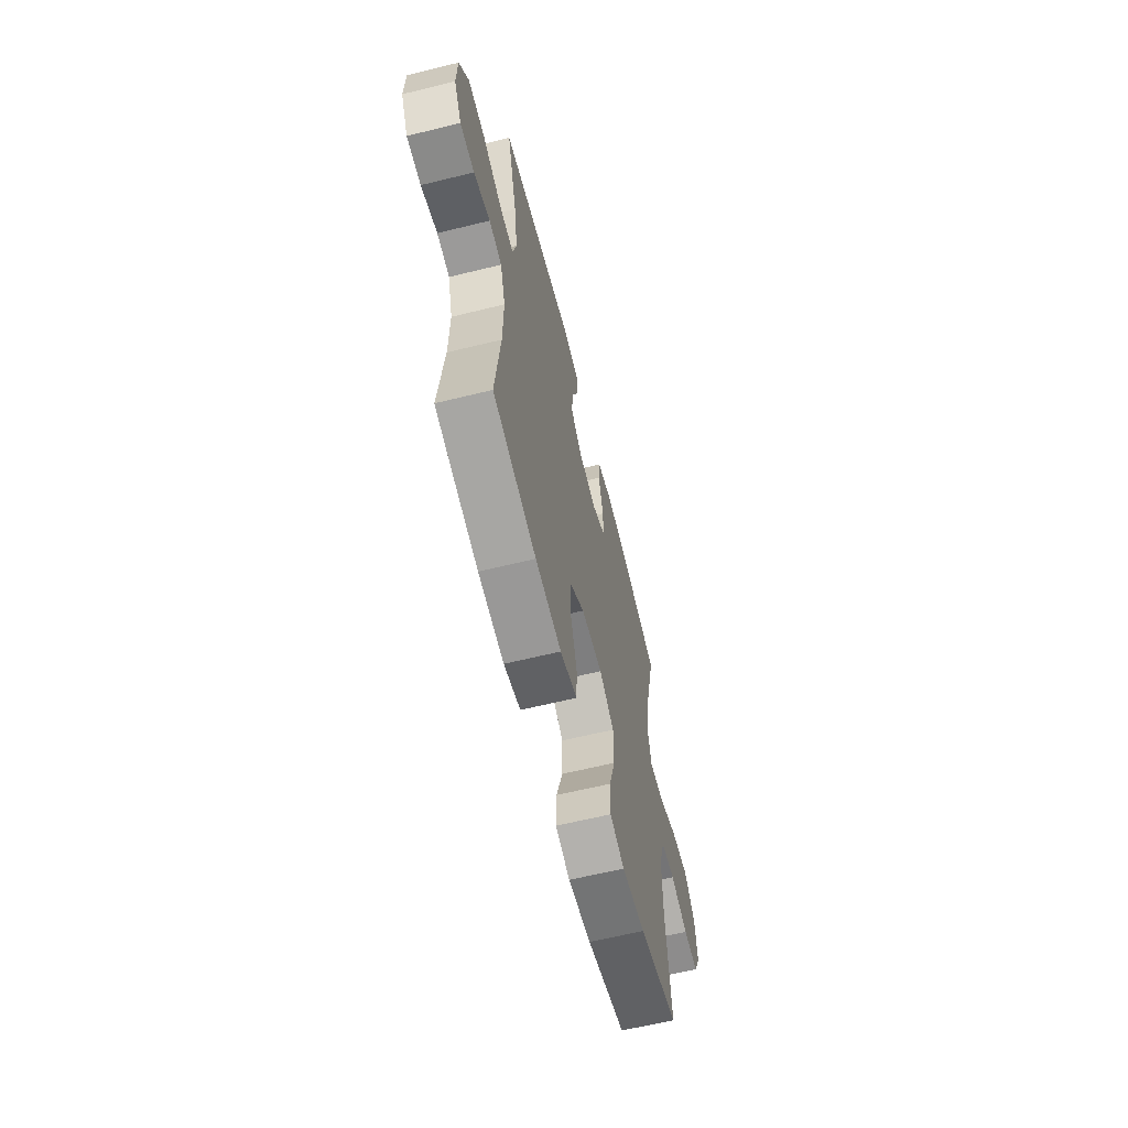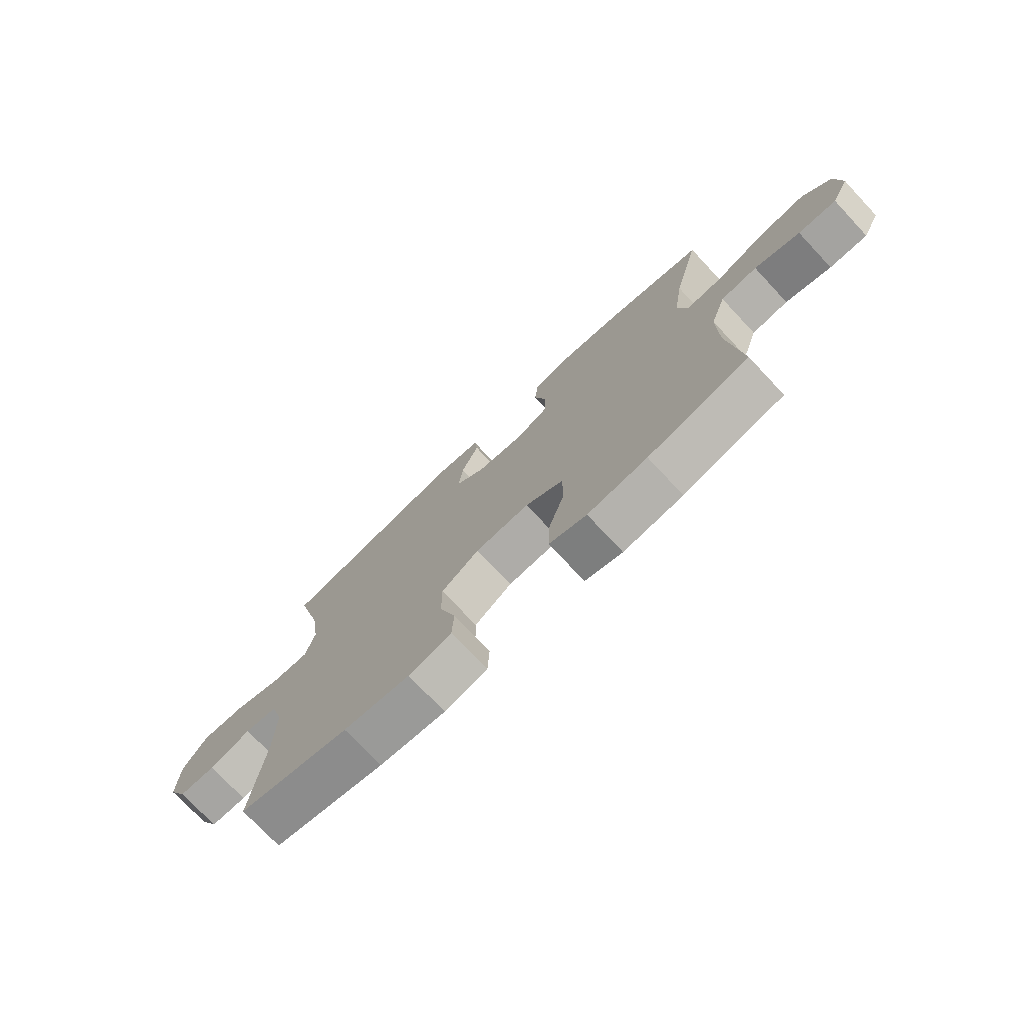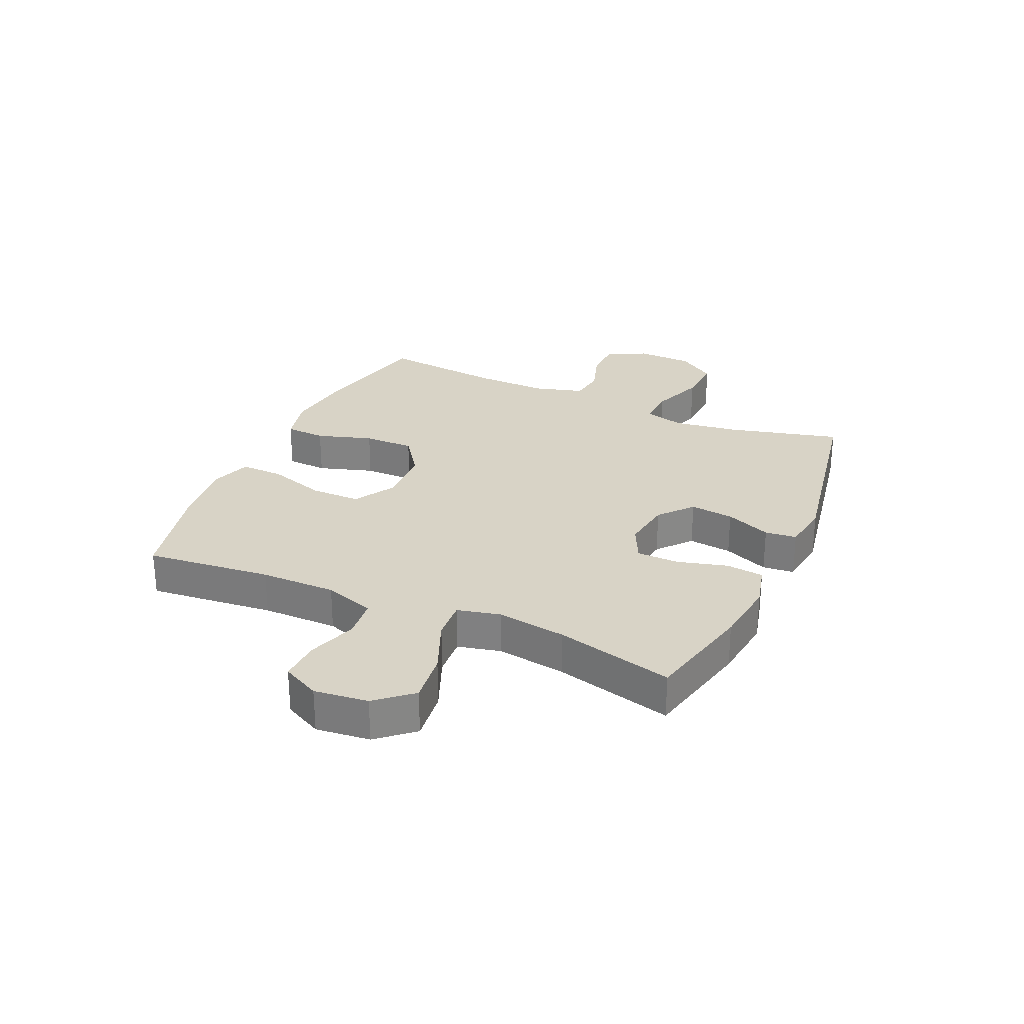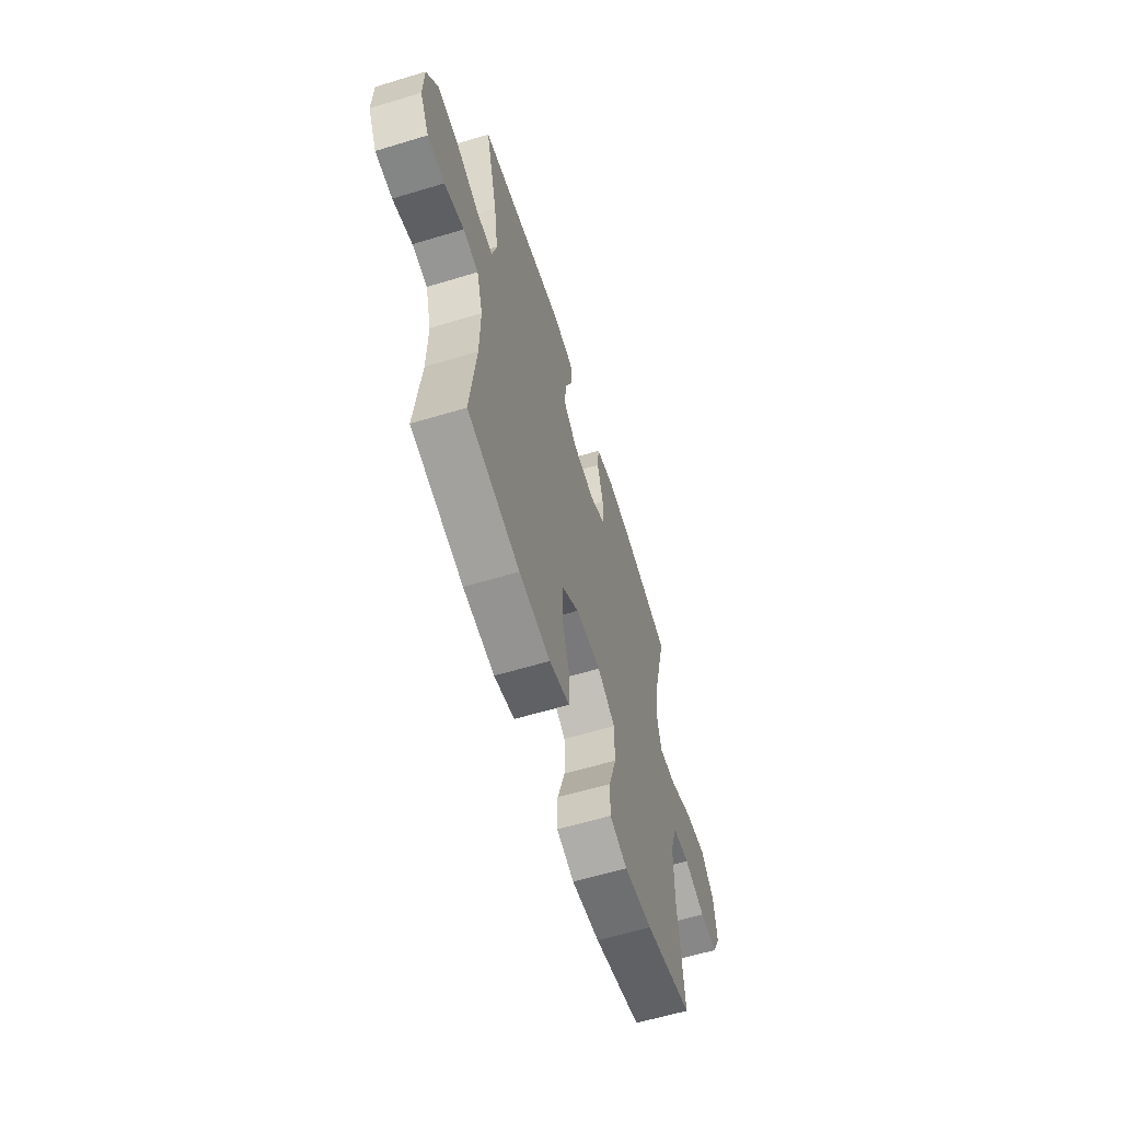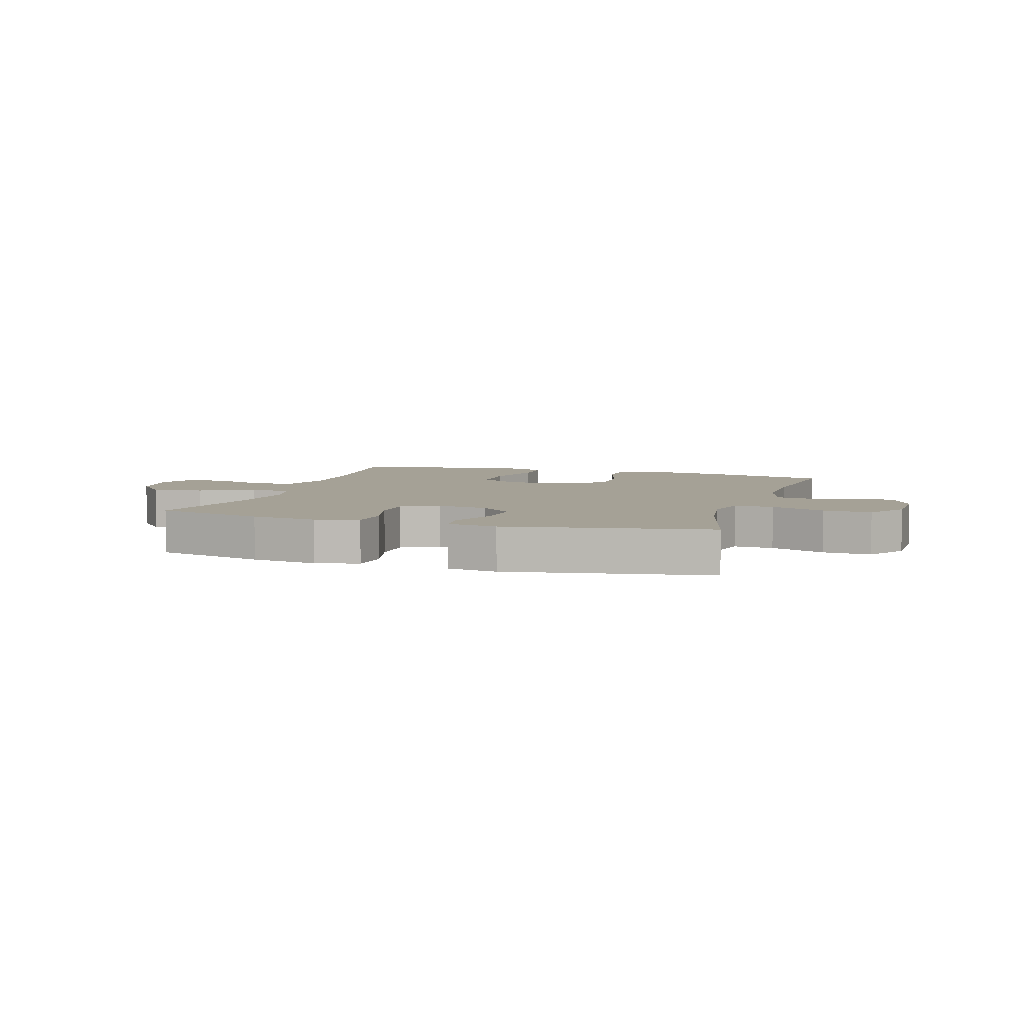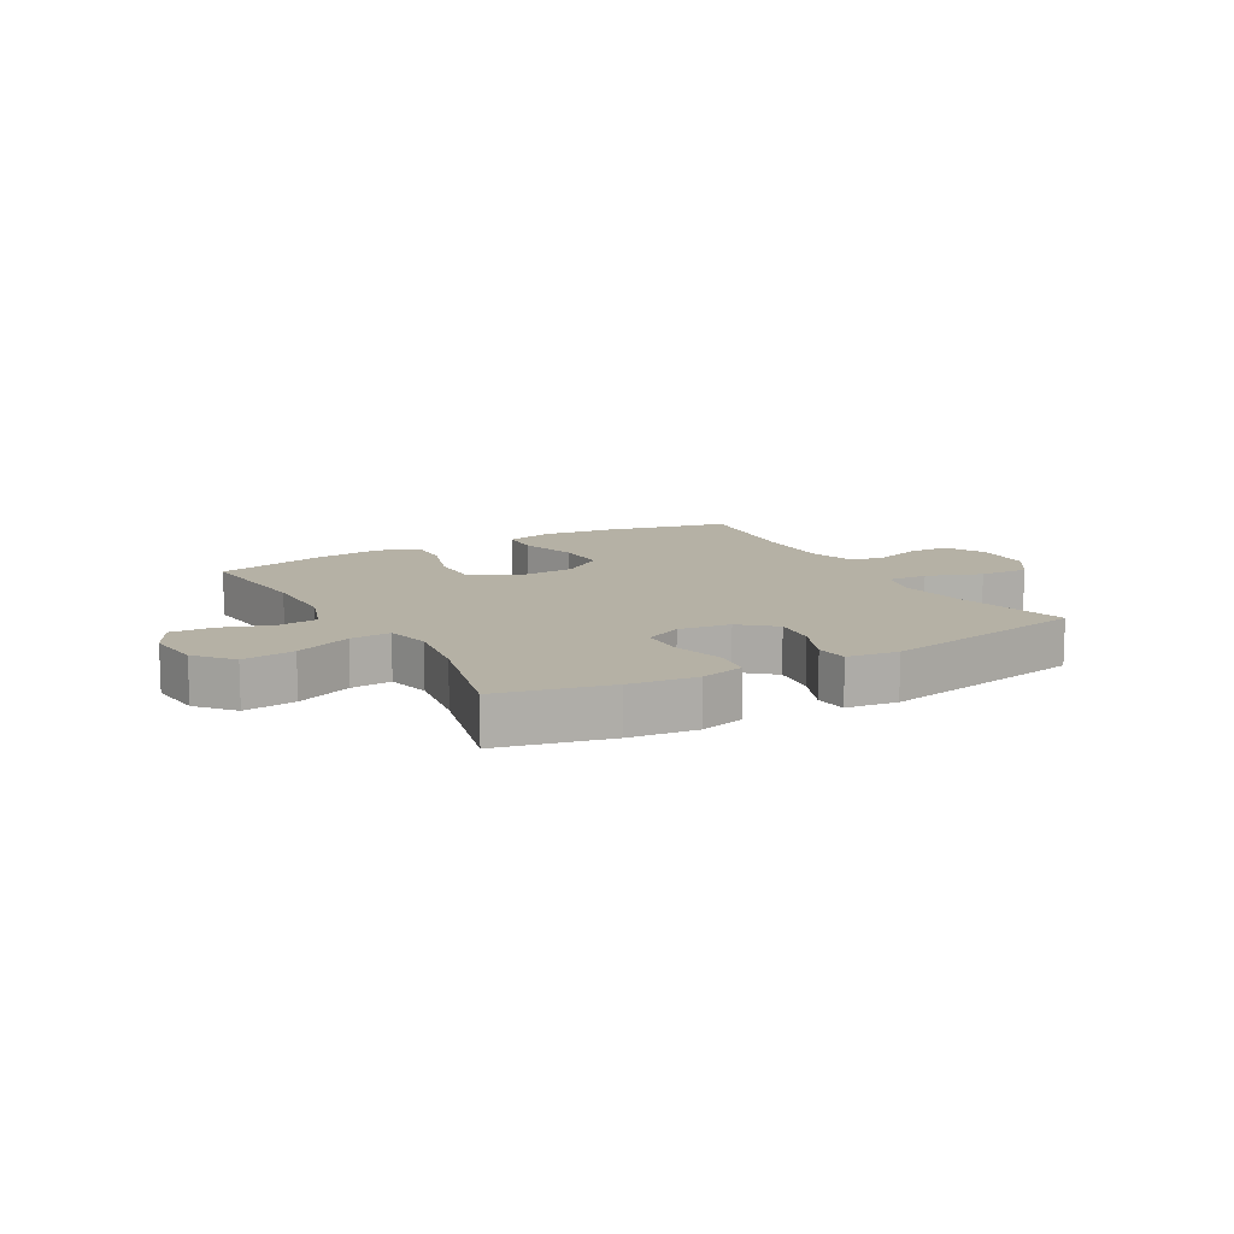
<metadata>
{"format":"obj","ext":"obj","renderer":"f3d","projection":"perspective","resolution":1024,"background":"white","views":[{"elev":-62.3,"azim":104.0,"up":"+Z"},{"elev":-74.7,"azim":-136.8,"up":"+Z"},{"elev":27.9,"azim":-65.8,"up":"+Y"},{"elev":-60.6,"azim":107.2,"up":"+Z"},{"elev":6.0,"azim":17.4,"up":"+Y"},{"elev":11.9,"azim":-29.3,"up":"+Y"}]}
</metadata>
<code>
o path642_path642.001
v 0.1385 0.0375 0.5618
v 0.04947 0.0375 0.5497
v 0.04354 0.0375 0.4934
v 0.07696 0.0375 0.4124
v 0.08591 0.0375 0.3347
v 0.02671 0.0375 0.2846
v -0.06386 0.0375 0.2721
v -0.1289 0.0375 0.3036
v -0.1304 0.0375 0.3785
v -0.1063 0.0375 0.4676
v -0.1134 0.0375 0.5351
v -0.1908 0.0375 0.5549
v -0.3077 0.0375 0.5408
v -0.5021 0.0375 0.4959
v -0.4495 0.0375 0.2867
v -0.4313 0.0375 0.1633
v -0.4495 0.0375 0.08676
v -0.5202 0.0375 0.09174
v -0.6185 0.0375 0.1327
v -0.7096 0.0375 0.1439
v -0.7641 0.0375 0.08128
v -0.7751 0.0375 -0.01459
v -0.7414 0.0375 -0.08164
v -0.6673 0.0375 -0.07888
v -0.5791 0.0375 -0.04941
v -0.5084 0.0375 -0.05735
v -0.4785 0.0375 -0.1468
v -0.4789 0.0375 -0.2817
v -0.5021 0.0375 -0.506
v -0.3069 0.0375 -0.5529
v -0.1912 0.0375 -0.5663
v -0.1185 0.0375 -0.5422
v -0.1202 0.0375 -0.465
v -0.1524 0.0375 -0.3627
v -0.1525 0.0375 -0.2739
v -0.07859 0.0375 -0.2301
v 0.02678 0.0375 -0.2356
v 0.1001 0.0375 -0.2876
v 0.09931 0.0375 -0.3779
v 0.06812 0.0375 -0.4768
v 0.0717 0.0375 -0.5492
v 0.1552 0.0375 -0.5699
v 0.284 0.0375 -0.5545
v 0.4996 0.0375 -0.506
v 0.4759 0.0375 -0.2891
v 0.4737 0.0375 -0.1585
v 0.499 0.0375 -0.07169
v 0.5621 0.0375 -0.06316
v 0.6429 0.0375 -0.08962
v 0.7136 0.0375 -0.08828
v 0.7509 0.0375 -0.01703
v 0.7479 0.0375 0.08341
v 0.7016 0.0375 0.1516
v 0.6159 0.0375 0.1469
v 0.5201 0.0375 0.1115
v 0.4501 0.0375 0.1084
v 0.4314 0.0375 0.1814
v 0.4487 0.0375 0.2982
v 0.4996 0.0375 0.4959
v 0.1385 -0.0375 0.5618
v 0.04947 -0.0375 0.5497
v 0.04354 -0.0375 0.4934
v 0.07696 -0.0375 0.4124
v 0.08591 -0.0375 0.3347
v 0.02671 -0.0375 0.2846
v -0.06386 -0.0375 0.2721
v -0.1289 -0.0375 0.3036
v -0.1304 -0.0375 0.3785
v -0.1063 -0.0375 0.4676
v -0.1134 -0.0375 0.5351
v -0.1908 -0.0375 0.5549
v -0.3077 -0.0375 0.5408
v -0.5021 -0.0375 0.4959
v -0.4495 -0.0375 0.2867
v -0.4313 -0.0375 0.1633
v -0.4495 -0.0375 0.08676
v -0.5202 -0.0375 0.09174
v -0.6185 -0.0375 0.1327
v -0.7096 -0.0375 0.1439
v -0.7641 -0.0375 0.08128
v -0.7751 -0.0375 -0.01459
v -0.7414 -0.0375 -0.08164
v -0.6673 -0.0375 -0.07888
v -0.5791 -0.0375 -0.04941
v -0.5084 -0.0375 -0.05735
v -0.4785 -0.0375 -0.1468
v -0.4789 -0.0375 -0.2817
v -0.5021 -0.0375 -0.506
v -0.3069 -0.0375 -0.5529
v -0.1912 -0.0375 -0.5663
v -0.1185 -0.0375 -0.5422
v -0.1202 -0.0375 -0.465
v -0.1524 -0.0375 -0.3627
v -0.1525 -0.0375 -0.2739
v -0.07859 -0.0375 -0.2301
v 0.02678 -0.0375 -0.2356
v 0.1001 -0.0375 -0.2876
v 0.09931 -0.0375 -0.3779
v 0.06812 -0.0375 -0.4768
v 0.0717 -0.0375 -0.5492
v 0.1552 -0.0375 -0.5699
v 0.284 -0.0375 -0.5545
v 0.4996 -0.0375 -0.506
v 0.4759 -0.0375 -0.2891
v 0.4737 -0.0375 -0.1585
v 0.499 -0.0375 -0.07169
v 0.5621 -0.0375 -0.06316
v 0.6429 -0.0375 -0.08962
v 0.7136 -0.0375 -0.08828
v 0.7509 -0.0375 -0.01703
v 0.7479 -0.0375 0.08341
v 0.7016 -0.0375 0.1516
v 0.6159 -0.0375 0.1469
v 0.5201 -0.0375 0.1115
v 0.4501 -0.0375 0.1084
v 0.4314 -0.0375 0.1814
v 0.4487 -0.0375 0.2982
v 0.4996 -0.0375 0.4959
v -0.7641 0.0375 0.08128
v -0.7751 0.0375 -0.01459
v -0.7414 0.0375 -0.08164
v -0.7414 0.0375 -0.08164
v -0.7096 0.0375 0.1439
v -0.6673 0.0375 -0.07888
v -0.6185 0.0375 0.1327
v -0.5791 0.0375 -0.04941
v -0.5202 0.0375 0.09174
v -0.5084 0.0375 -0.05735
v -0.5084 0.0375 -0.05735
v -0.4495 0.0375 0.08676
v -0.4495 0.0375 0.08676
v -0.4785 0.0375 -0.1468
v -0.4789 0.0375 -0.2817
v -0.5021 0.0375 -0.506
v -0.5021 0.0375 -0.506
v -0.5021 0.0375 0.4959
v -0.5021 0.0375 0.4959
v -0.4495 0.0375 0.2867
v -0.4313 0.0375 0.1633
v -0.3077 0.0375 0.5408
v -0.3069 0.0375 -0.5529
v -0.1908 0.0375 0.5549
v -0.1912 0.0375 -0.5663
v -0.1185 0.0375 -0.5422
v -0.1185 0.0375 -0.5422
v -0.1134 0.0375 0.5351
v -0.1134 0.0375 0.5351
v -0.1524 0.0375 -0.3627
v -0.1525 0.0375 -0.2739
v -0.1289 0.0375 0.3036
v -0.1289 0.0375 0.3036
v -0.1304 0.0375 0.3785
v -0.07859 0.0375 -0.2301
v -0.1202 0.0375 -0.465
v -0.1063 0.0375 0.4676
v -0.06386 0.0375 0.2721
v 0.02678 0.0375 -0.2356
v 0.02671 0.0375 0.2846
v 0.08591 0.0375 0.3347
v 0.1001 0.0375 -0.2876
v 0.04947 0.0375 0.5497
v 0.04947 0.0375 0.5497
v 0.04354 0.0375 0.4934
v 0.07696 0.0375 0.4124
v 0.1385 0.0375 0.5618
v 0.09931 0.0375 -0.3779
v 0.06812 0.0375 -0.4768
v 0.0717 0.0375 -0.5492
v 0.0717 0.0375 -0.5492
v 0.1552 0.0375 -0.5699
v 0.284 0.0375 -0.5545
v 0.4314 0.0375 0.1814
v 0.4487 0.0375 0.2982
v 0.4501 0.0375 0.1084
v 0.4501 0.0375 0.1084
v 0.5201 0.0375 0.1115
v 0.4996 0.0375 0.4959
v 0.4996 0.0375 0.4959
v 0.4737 0.0375 -0.1585
v 0.499 0.0375 -0.07169
v 0.499 0.0375 -0.07169
v 0.4759 0.0375 -0.2891
v 0.4996 0.0375 -0.506
v 0.4996 0.0375 -0.506
v 0.5621 0.0375 -0.06316
v 0.6159 0.0375 0.1469
v 0.6429 0.0375 -0.08962
v 0.7016 0.0375 0.1516
v 0.7136 0.0375 -0.08828
v 0.7136 0.0375 -0.08828
v 0.7479 0.0375 0.08341
v 0.7509 0.0375 -0.01703
v -0.7641 -0.0375 0.08128
v -0.7751 -0.0375 -0.01459
v -0.7414 -0.0375 -0.08164
v -0.7414 -0.0375 -0.08164
v -0.7096 -0.0375 0.1439
v -0.6673 -0.0375 -0.07888
v -0.6185 -0.0375 0.1327
v -0.5791 -0.0375 -0.04941
v -0.5202 -0.0375 0.09174
v -0.5084 -0.0375 -0.05735
v -0.5084 -0.0375 -0.05735
v -0.4495 -0.0375 0.08676
v -0.4495 -0.0375 0.08676
v -0.4785 -0.0375 -0.1468
v -0.4789 -0.0375 -0.2817
v -0.5021 -0.0375 -0.506
v -0.5021 -0.0375 -0.506
v -0.5021 -0.0375 0.4959
v -0.5021 -0.0375 0.4959
v -0.4495 -0.0375 0.2867
v -0.4313 -0.0375 0.1633
v -0.3077 -0.0375 0.5408
v -0.3069 -0.0375 -0.5529
v -0.1908 -0.0375 0.5549
v -0.1912 -0.0375 -0.5663
v -0.1185 -0.0375 -0.5422
v -0.1185 -0.0375 -0.5422
v -0.1134 -0.0375 0.5351
v -0.1134 -0.0375 0.5351
v -0.1524 -0.0375 -0.3627
v -0.1525 -0.0375 -0.2739
v -0.1289 -0.0375 0.3036
v -0.1289 -0.0375 0.3036
v -0.1304 -0.0375 0.3785
v -0.07859 -0.0375 -0.2301
v -0.1202 -0.0375 -0.465
v -0.1063 -0.0375 0.4676
v -0.06386 -0.0375 0.2721
v 0.02678 -0.0375 -0.2356
v 0.02671 -0.0375 0.2846
v 0.08591 -0.0375 0.3347
v 0.1001 -0.0375 -0.2876
v 0.04947 -0.0375 0.5497
v 0.04947 -0.0375 0.5497
v 0.04354 -0.0375 0.4934
v 0.07696 -0.0375 0.4124
v 0.1385 -0.0375 0.5618
v 0.09931 -0.0375 -0.3779
v 0.06812 -0.0375 -0.4768
v 0.0717 -0.0375 -0.5492
v 0.0717 -0.0375 -0.5492
v 0.1552 -0.0375 -0.5699
v 0.284 -0.0375 -0.5545
v 0.4314 -0.0375 0.1814
v 0.4487 -0.0375 0.2982
v 0.4501 -0.0375 0.1084
v 0.4501 -0.0375 0.1084
v 0.5201 -0.0375 0.1115
v 0.4996 -0.0375 0.4959
v 0.4996 -0.0375 0.4959
v 0.4737 -0.0375 -0.1585
v 0.499 -0.0375 -0.07169
v 0.499 -0.0375 -0.07169
v 0.4759 -0.0375 -0.2891
v 0.4996 -0.0375 -0.506
v 0.4996 -0.0375 -0.506
v 0.5621 -0.0375 -0.06316
v 0.6159 -0.0375 0.1469
v 0.6429 -0.0375 -0.08962
v 0.7016 -0.0375 0.1516
v 0.7136 -0.0375 -0.08828
v 0.7136 -0.0375 -0.08828
v 0.7479 -0.0375 0.08341
v 0.7509 -0.0375 -0.01703
f 223 207 222
f 223 204 206
f 198 193 194
f 247 233 246
f 227 204 223
f 215 222 207
f 244 241 242
f 238 233 247
f 261 260 259
f 262 260 265
f 202 201 200
f 204 202 206
f 210 212 214
f 237 239 235
f 193 199 197
f 230 204 227
f 228 215 217
f 238 239 237
f 207 223 206
f 233 232 246
f 248 234 253
f 230 231 232
f 199 200 201
f 260 261 265
f 224 204 230
f 250 259 260
f 230 227 231
f 234 240 256
f 213 224 212
f 248 254 250
f 228 217 218
f 199 193 198
f 239 247 251
f 248 253 254
f 201 202 204
f 239 238 247
f 229 216 226
f 212 226 214
f 240 241 244
f 259 250 254
f 215 207 208
f 246 232 248
f 200 199 198
f 220 216 229
f 222 215 228
f 226 212 224
f 263 266 261
f 224 213 204
f 266 265 261
f 248 231 234
f 198 194 195
f 253 234 256
f 256 245 257
f 216 214 226
f 245 240 244
f 256 240 245
f 248 232 231
f 21 22 81 80
f 22 122 196 81
f 20 21 80 79
f 23 24 83 82
f 19 20 79 78
f 24 25 84 83
f 18 19 78 77
f 25 129 203 84
f 131 18 77 205
f 26 27 86 85
f 28 135 209 87
f 27 28 87 86
f 137 15 74 211
f 16 17 76 75
f 15 16 75 74
f 13 14 73 72
f 29 30 89 88
f 12 13 72 71
f 30 31 90 89
f 31 145 219 90
f 147 12 71 221
f 34 35 94 93
f 151 9 68 225
f 35 36 95 94
f 33 34 93 92
f 32 33 92 91
f 10 11 70 69
f 9 10 69 68
f 7 8 67 66
f 36 37 96 95
f 6 7 66 65
f 5 6 65 64
f 37 38 97 96
f 162 3 62 236
f 3 4 63 62
f 1 2 61 60
f 39 40 99 98
f 40 169 243 99
f 41 42 101 100
f 4 5 64 63
f 38 39 98 97
f 42 43 102 101
f 57 58 117 116
f 175 57 116 249
f 55 56 115 114
f 178 1 60 252
f 46 181 255 105
f 45 46 105 104
f 184 45 104 258
f 43 44 103 102
f 58 59 118 117
f 47 48 107 106
f 54 55 114 113
f 48 49 108 107
f 53 54 113 112
f 49 190 264 108
f 52 53 112 111
f 51 52 111 110
f 50 51 110 109
f 149 148 133
f 149 132 130
f 124 120 119
f 173 172 159
f 153 149 130
f 141 133 148
f 170 168 167
f 164 173 159
f 187 185 186
f 188 191 186
f 128 126 127
f 130 132 128
f 136 140 138
f 163 161 165
f 119 123 125
f 156 153 130
f 154 143 141
f 164 163 165
f 133 132 149
f 159 172 158
f 174 179 160
f 156 158 157
f 125 127 126
f 186 191 187
f 150 156 130
f 176 186 185
f 156 157 153
f 160 182 166
f 139 138 150
f 174 176 180
f 154 144 143
f 125 124 119
f 165 177 173
f 174 180 179
f 127 130 128
f 165 173 164
f 155 152 142
f 138 140 152
f 166 170 167
f 185 180 176
f 141 134 133
f 172 174 158
f 126 124 125
f 146 155 142
f 148 154 141
f 152 150 138
f 189 187 192
f 150 130 139
f 192 187 191
f 174 160 157
f 124 121 120
f 179 182 160
f 182 183 171
f 142 152 140
f 171 170 166
f 182 171 166
f 174 157 158

</code>
